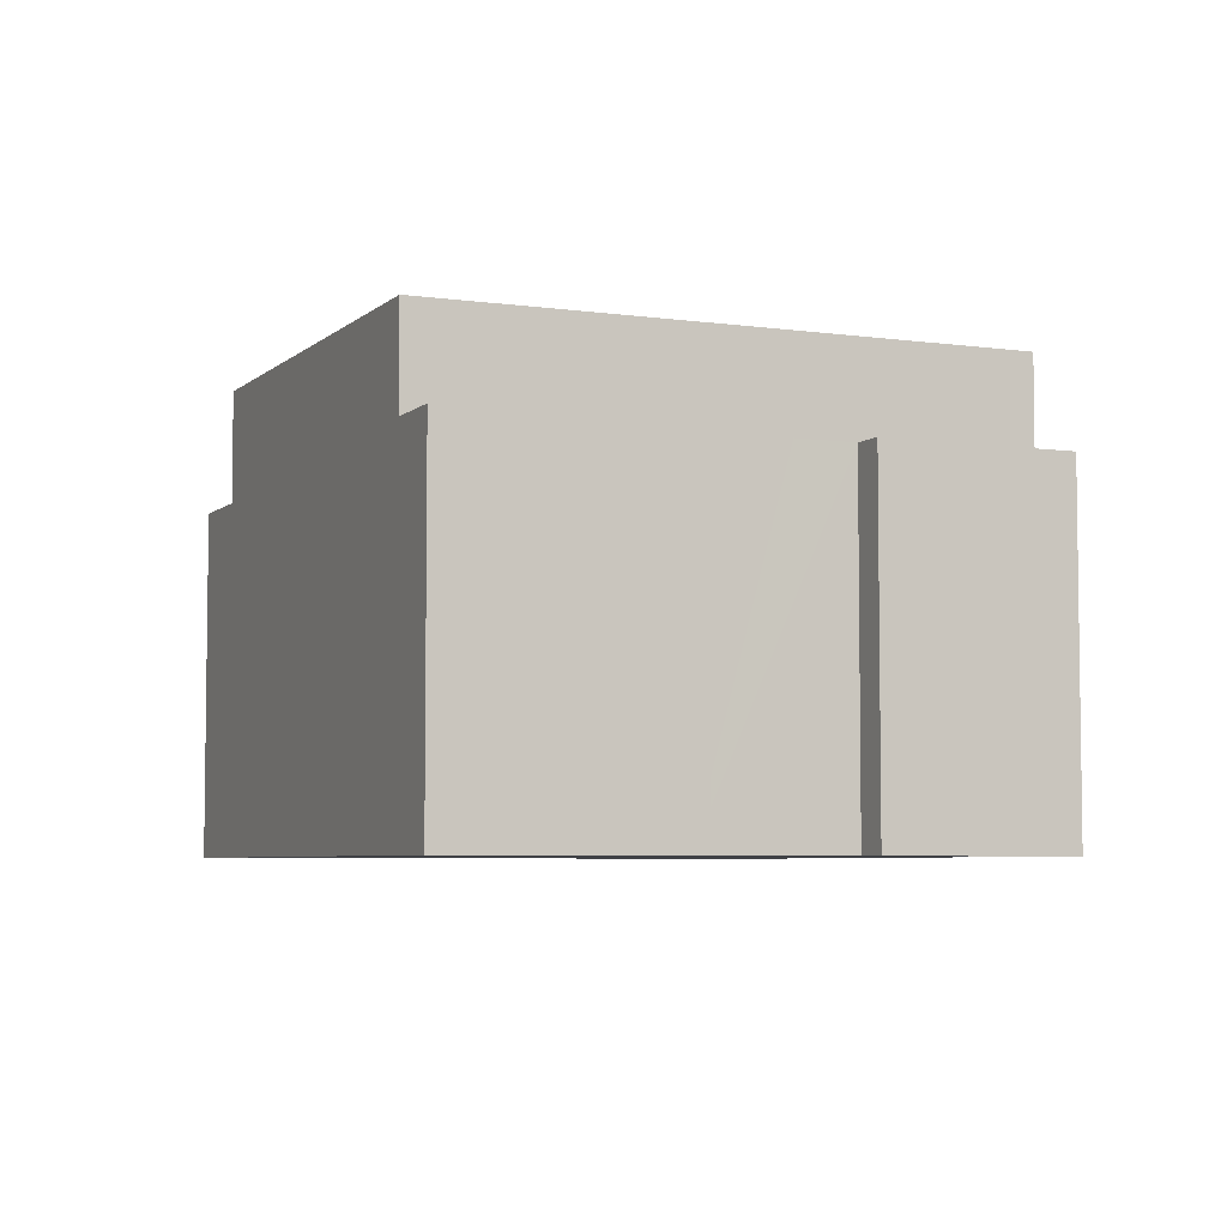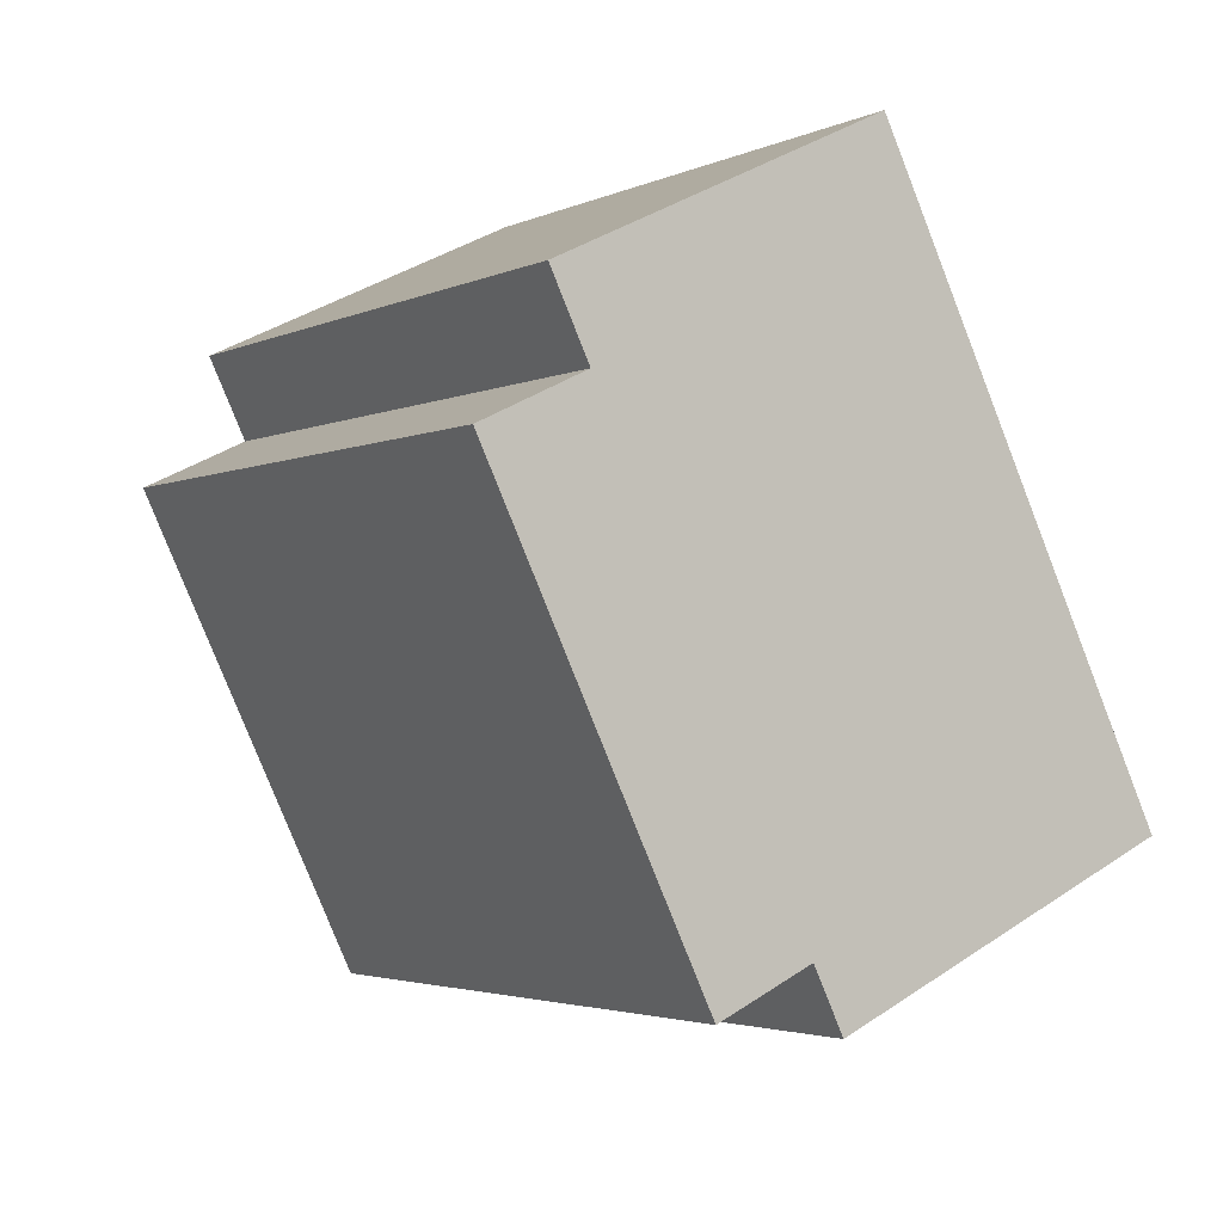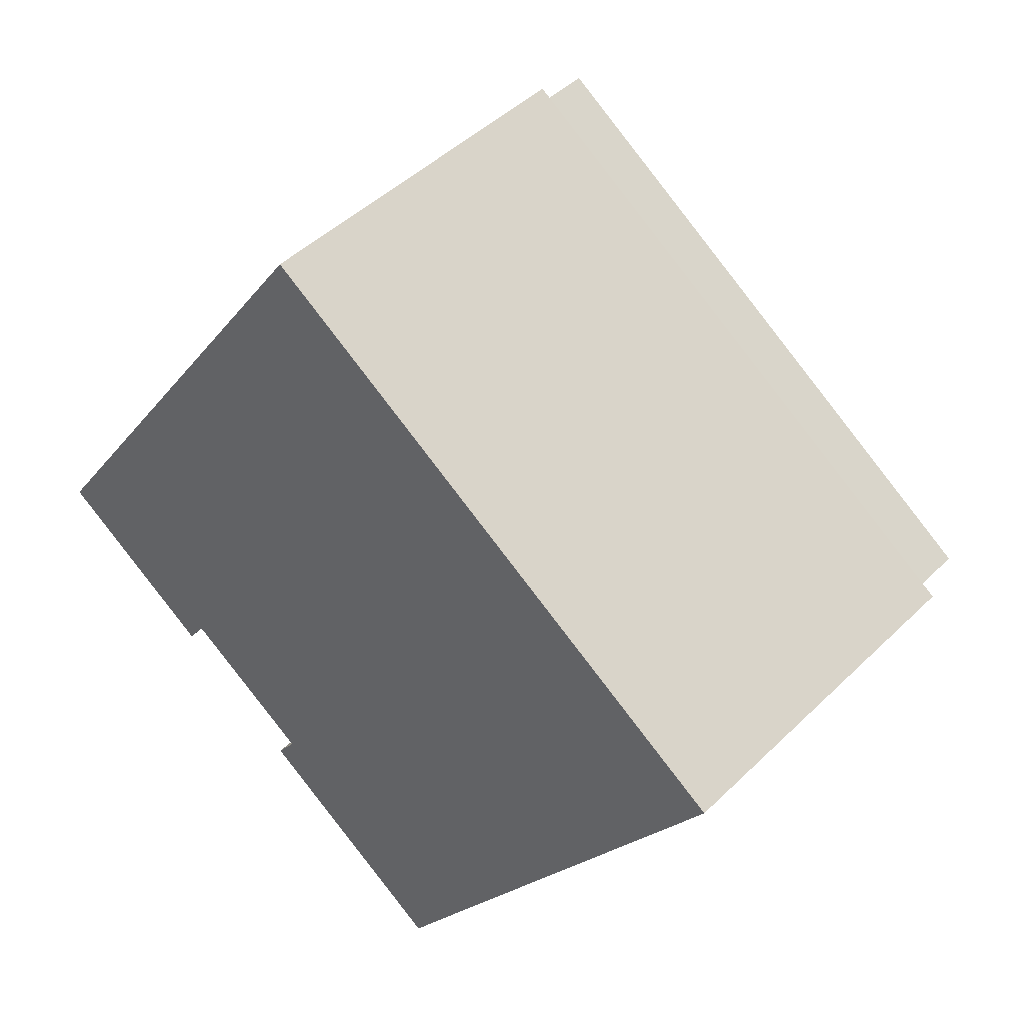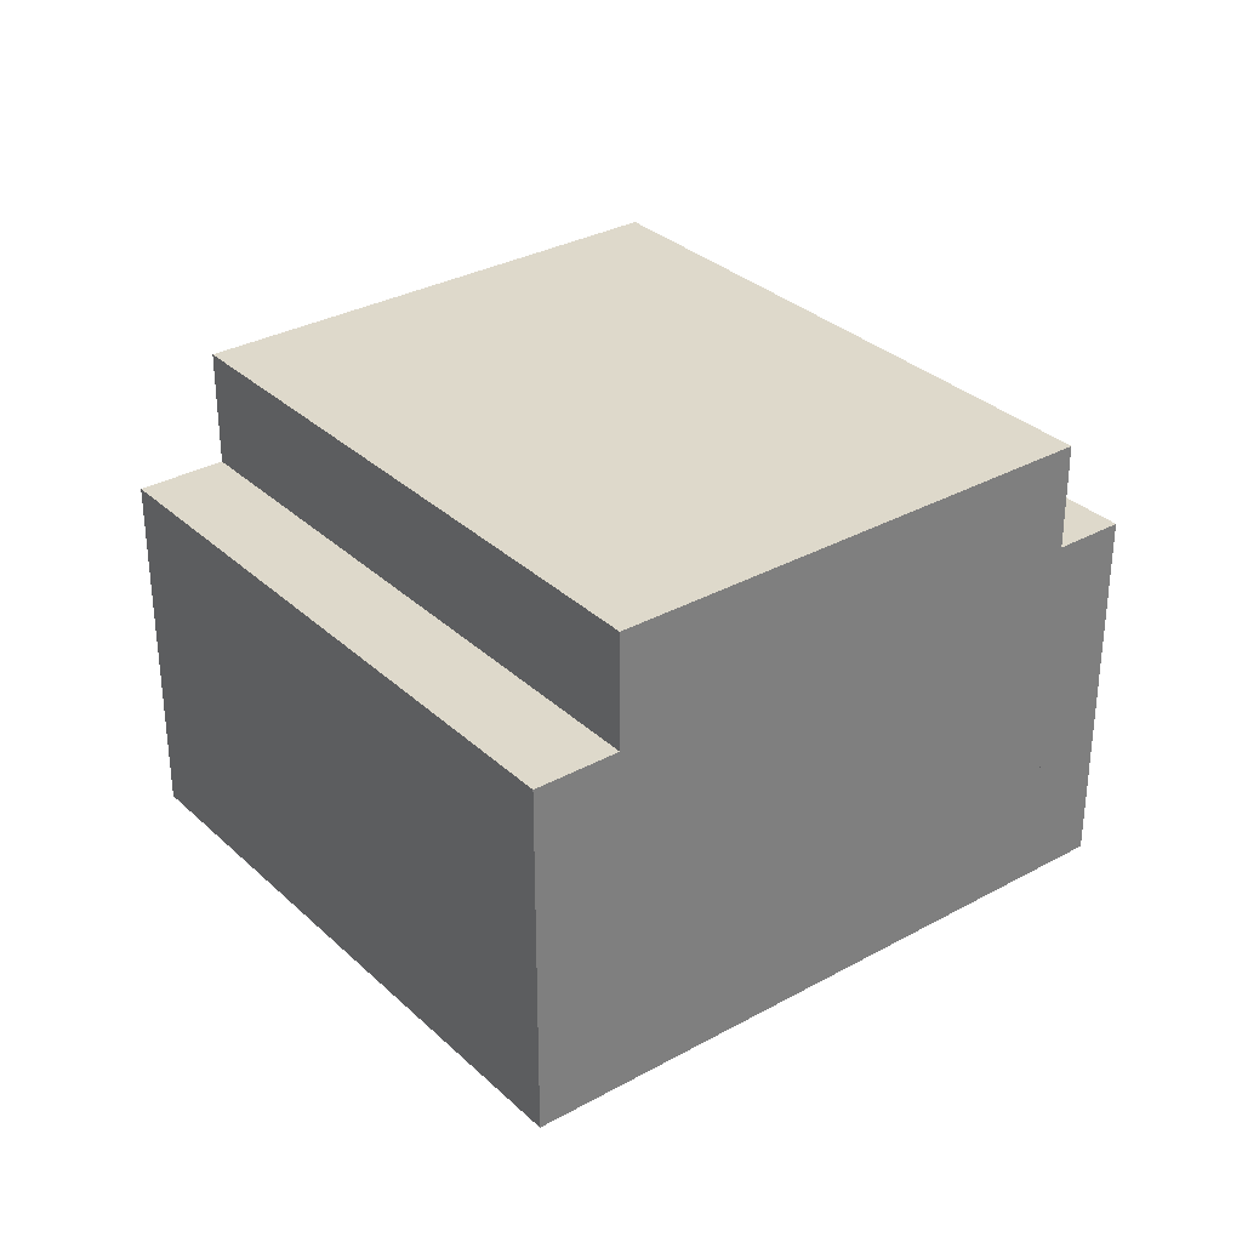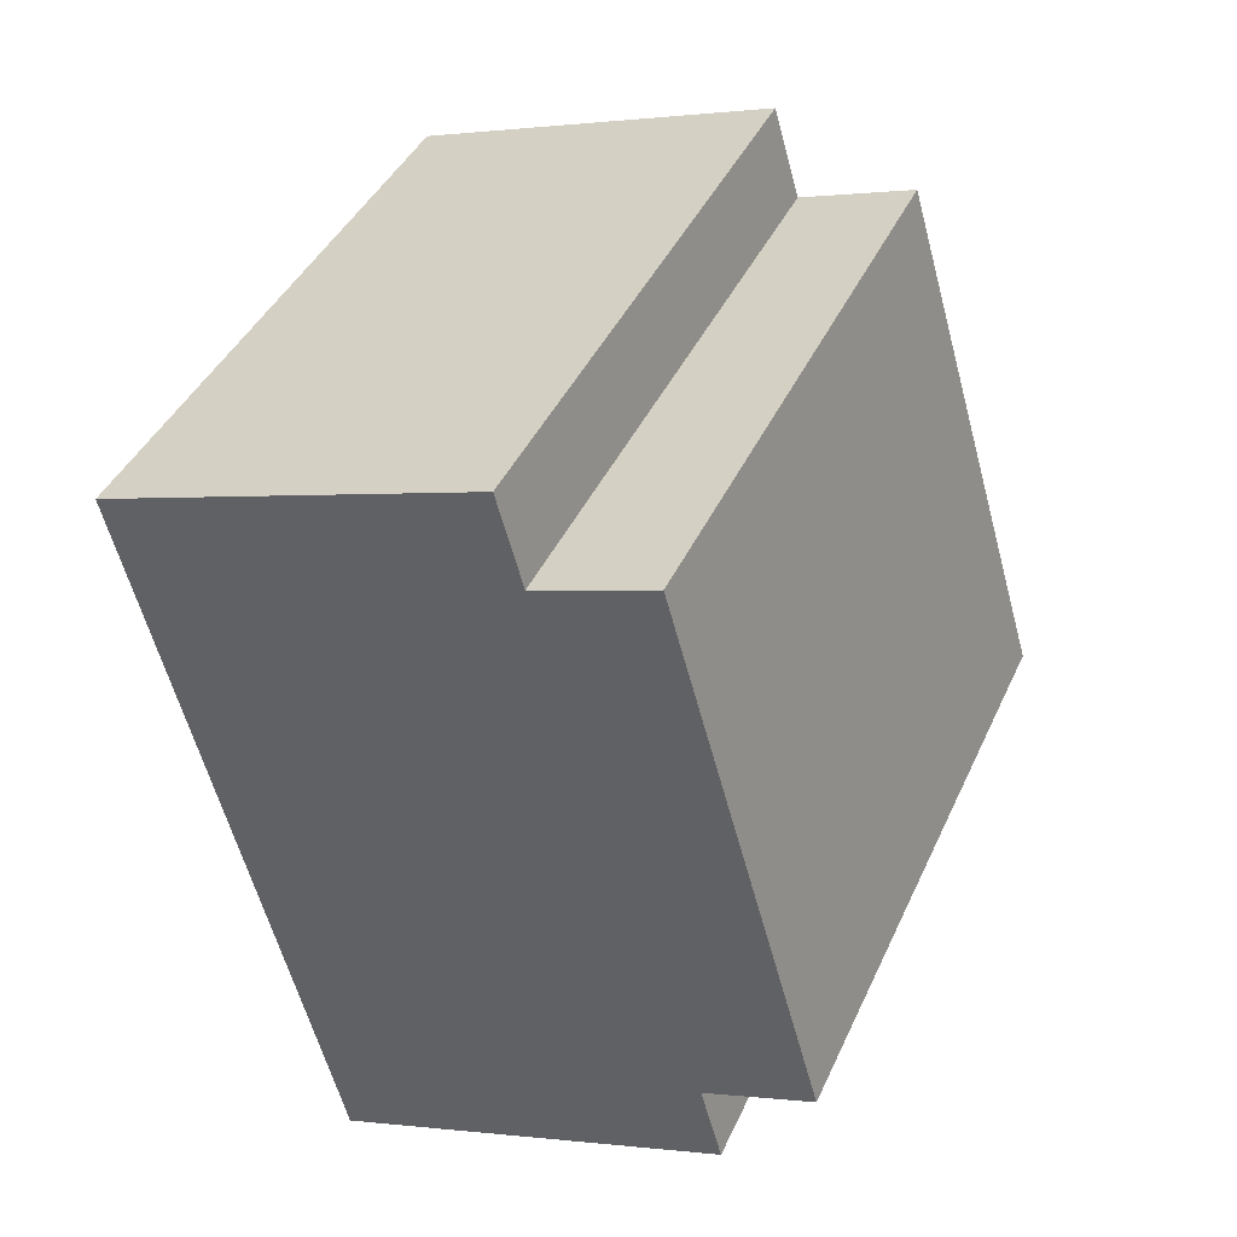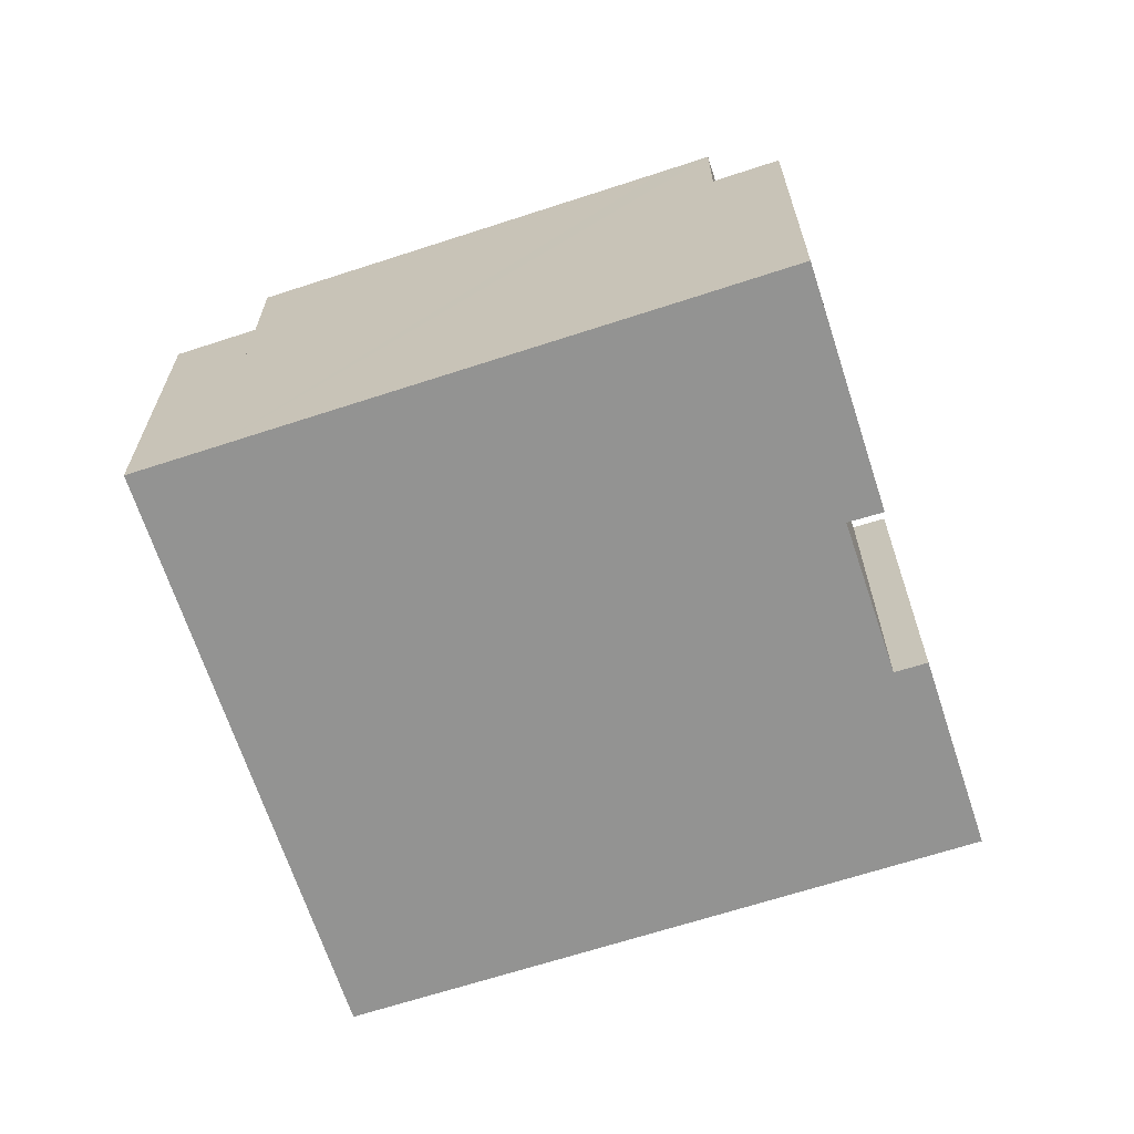
<metadata>
{"format":"obj","ext":"obj","renderer":"f3d","projection":"perspective","resolution":1024,"background":"white","views":[{"elev":-5.4,"azim":-169.3,"up":"+Y"},{"elev":39.2,"azim":-130.0,"up":"+Z"},{"elev":45.8,"azim":42.0,"up":"+Z"},{"elev":31.7,"azim":86.7,"up":"+Y"},{"elev":0.4,"azim":116.6,"up":"+Z"},{"elev":-66.7,"azim":142.7,"up":"+Y"}]}
</metadata>
<code>
v  14.73 9.73 -7.927
v  0.275 9.73 0.399
v  1.034 9.73 1.498
v  5.045 9.73 -2.356
v  0 9.73 5.958e-16
v  4.51 9.73 -3.107
v  6.451 9.73 -3.306
v  8.656 9.73 -4.805
v  10.22 9.73 -7.089
v  11.17 9.73 -7.744
v  12.9 9.73 -8.948
v  13.09 9.73 -9.079
v  13.67 9.73 -9.477
v  8.082 9.73 -5.602
v  1.034 -9.173e-17 1.498
v  14.73 4.854e-16 -7.927
v  13.67 5.803e-16 -9.477
v  5.045 1.443e-16 -2.356
v  4.51 1.902e-16 -3.107
v  13.09 5.559e-16 -9.079
v  8.082 3.43e-16 -5.602
v  12.9 5.479e-16 -8.948
v  10.22 4.341e-16 -7.089
v  11.17 4.742e-16 -7.744
v  8.656 2.942e-16 -4.805
v  6.451 2.024e-16 -3.306
v  0 0 0
v  0.275 -2.443e-17 0.399
v  10.01 9.45 14.5
v  22.36 9.45 3.142
v  8.671 9.45 12.56
v  23.67 9.45 5.05
v  10.01 -8.877e-16 14.5
v  23.67 -3.092e-16 5.05
v  22.36 -1.924e-16 3.142
v  8.671 -7.691e-16 12.56
v  22.36 12.49 3.142
v  5.879 12.49 8.516
v  8.671 12.49 12.56
v  1.034 12.49 1.498
v  15.48 12.49 -6.839
v  14.73 12.49 -7.927
v  15.48 4.188e-16 -6.839
v  5.879 -5.215e-16 8.516
g defaultobject
f 1 2 3
f 2 1 4
f 2 4 5
f 5 4 6
f 4 1 7
f 7 1 8
f 8 1 9
f 9 1 10
f 10 1 11
f 11 1 12
f 12 1 13
f 9 14 8
f 15 1 3
f 1 15 16
f 16 13 1
f 13 16 17
f 18 6 4
f 6 18 19
f 17 12 13
f 12 17 11
f 11 17 10
f 10 17 9
f 9 17 14
f 14 17 20
f 14 20 21
f 21 20 22
f 21 22 23
f 23 22 24
f 25 7 8
f 7 25 4
f 4 25 18
f 18 25 26
f 19 5 6
f 5 19 27
f 21 8 14
f 8 21 25
f 2 15 3
f 15 2 5
f 15 5 28
f 28 5 27
f 16 25 17
f 25 16 15
f 17 25 20
f 20 25 22
f 22 25 24
f 24 25 23
f 25 15 26
f 26 15 18
f 18 15 19
f 19 15 27
f 27 15 28
f 21 23 25
f 29 30 31
f 30 29 32
f 33 32 29
f 32 33 34
f 34 30 32
f 30 34 35
f 35 31 30
f 31 35 36
f 36 29 31
f 29 36 33
f 36 34 33
f 34 36 35
f 37 38 39
f 38 37 40
f 40 37 41
f 40 41 42
f 35 41 37
f 41 35 42
f 42 35 43
f 42 43 16
f 16 40 42
f 40 16 15
f 15 38 40
f 38 15 39
f 39 15 36
f 36 15 44
f 36 37 39
f 37 36 35
f 43 15 16
f 15 43 35
f 15 35 36
f 15 36 44

</code>
